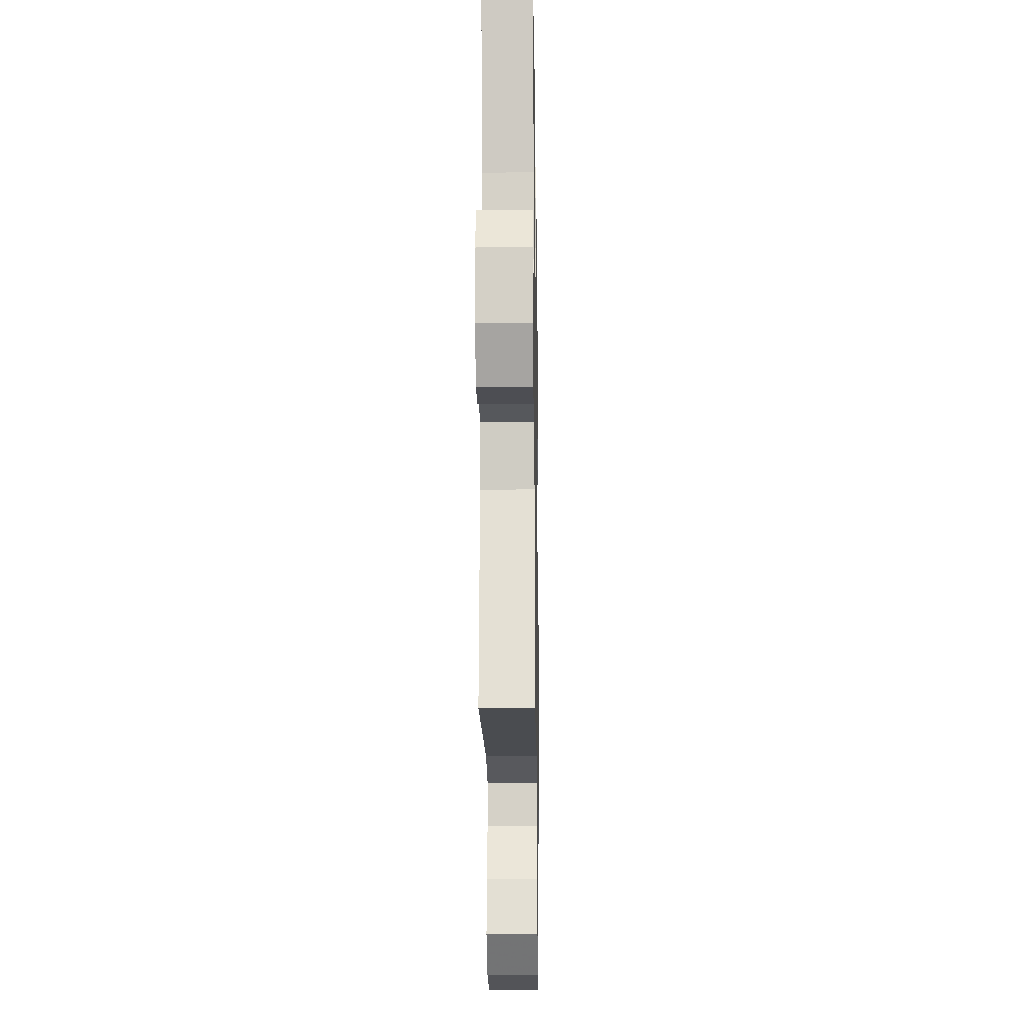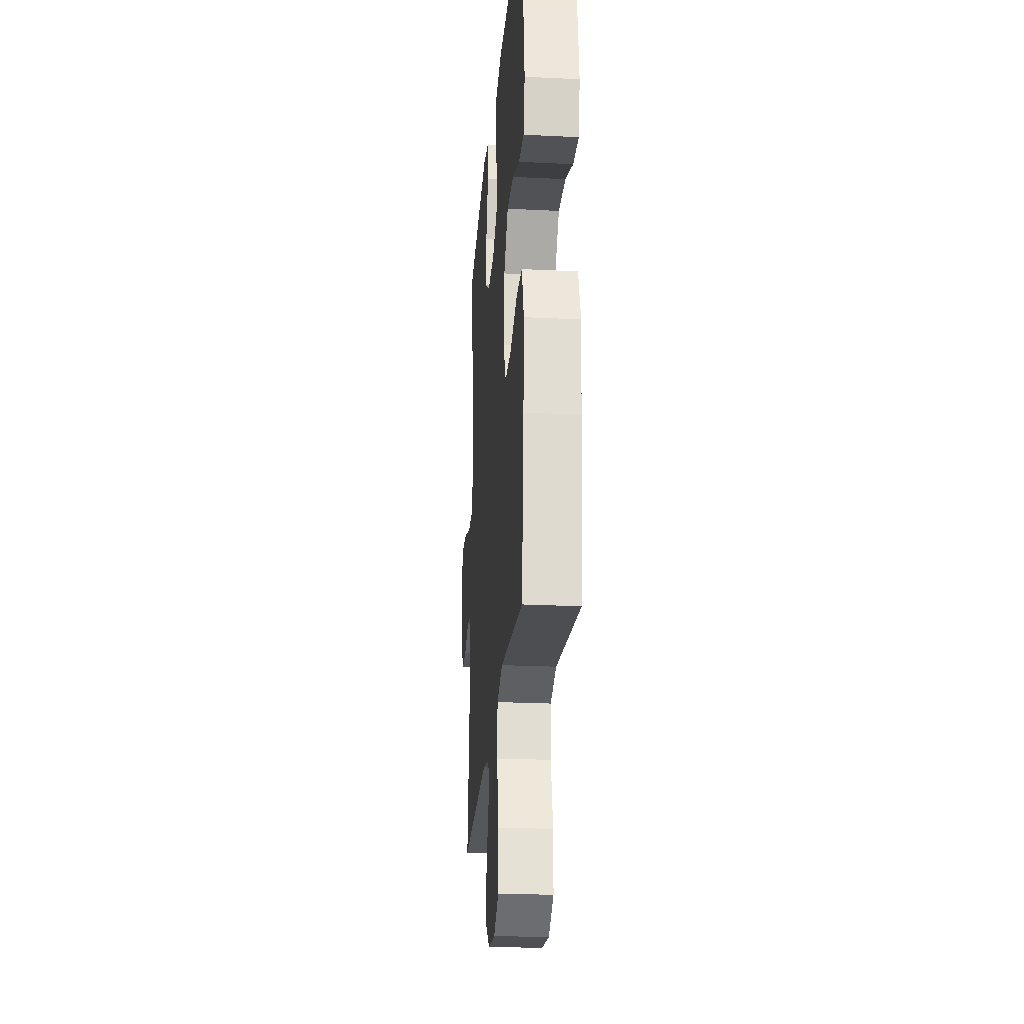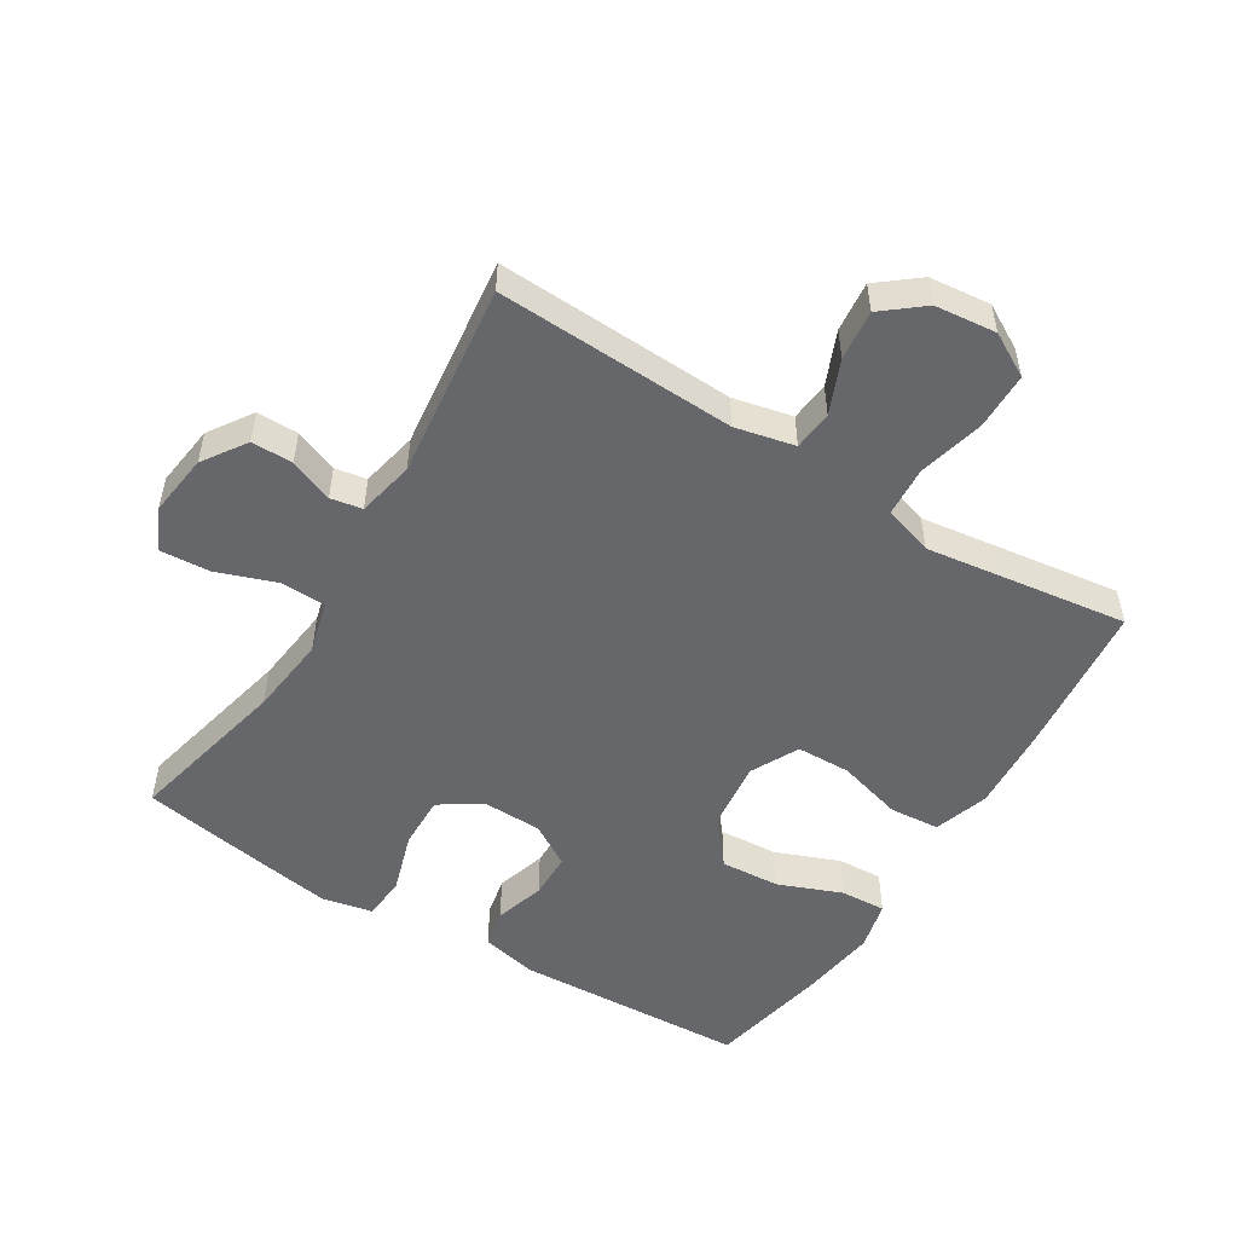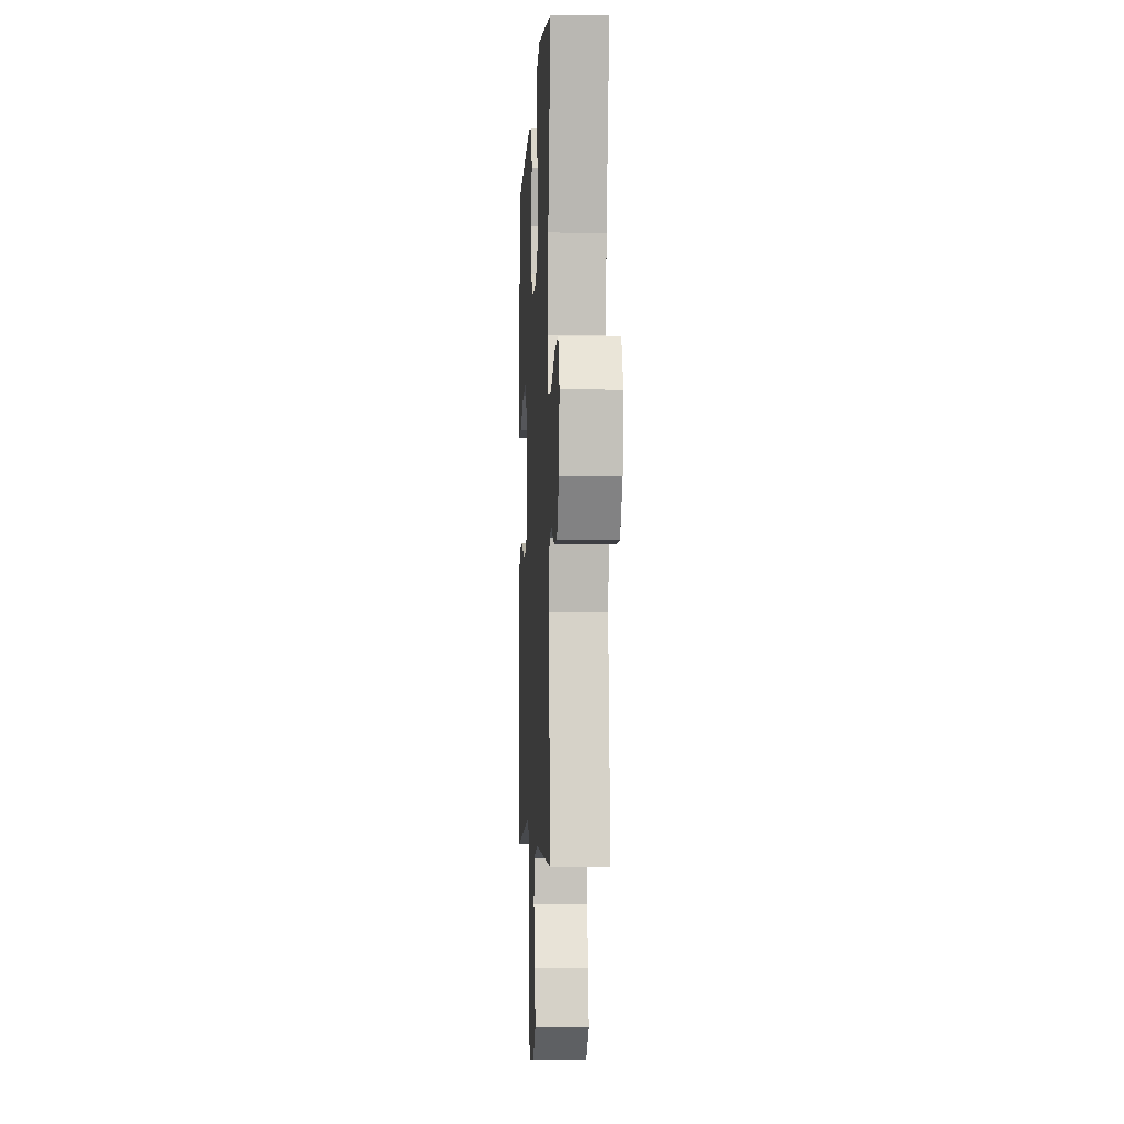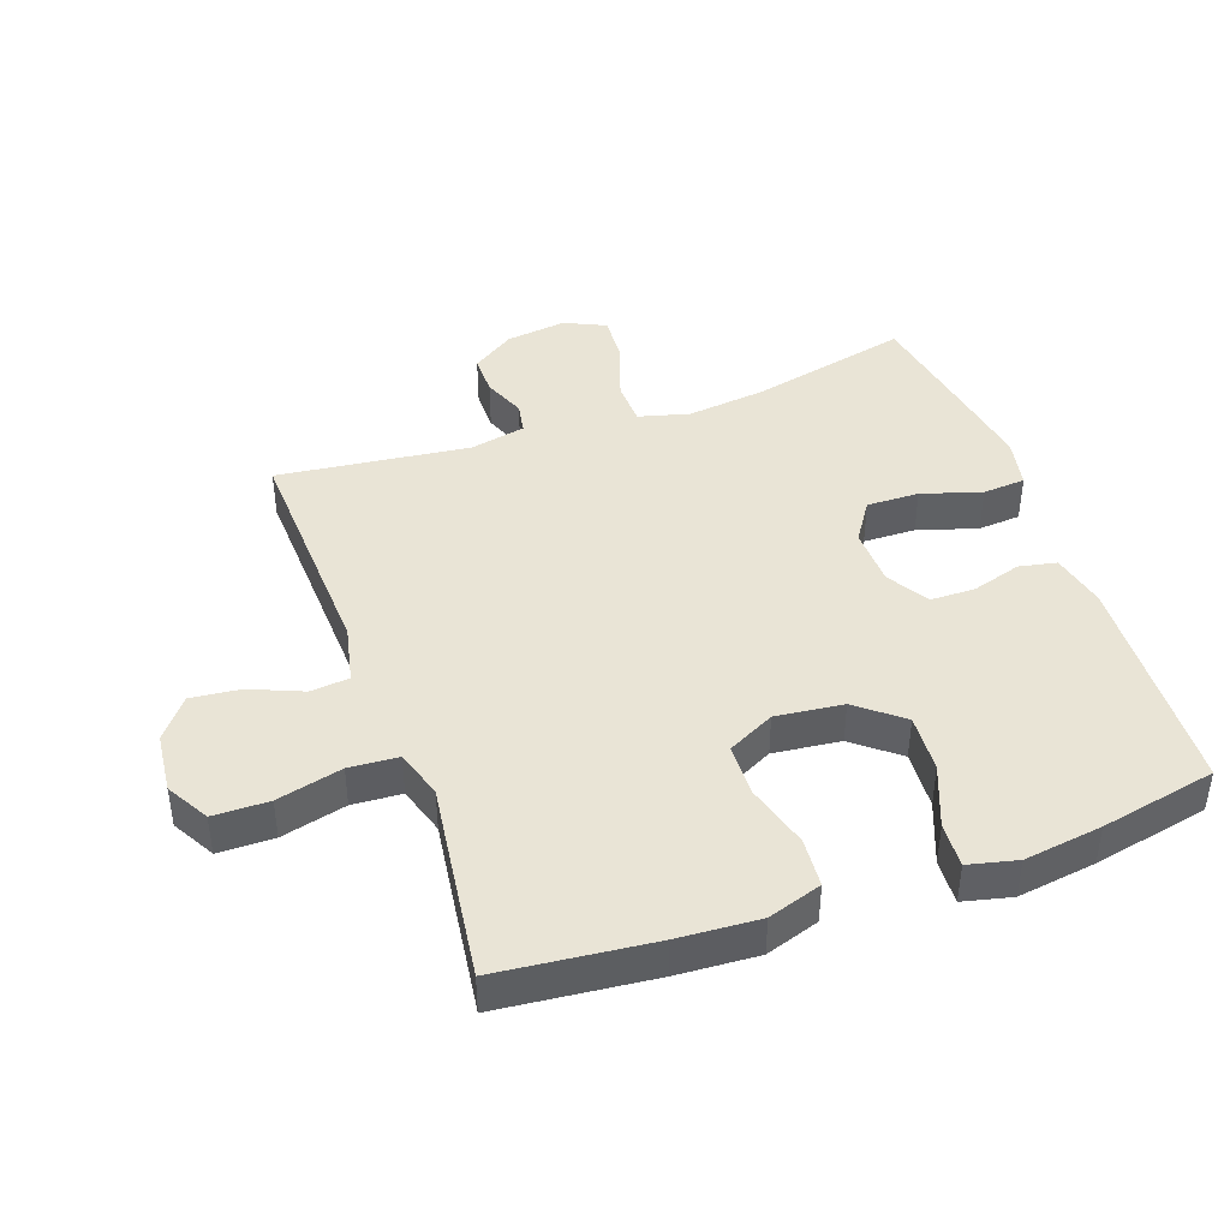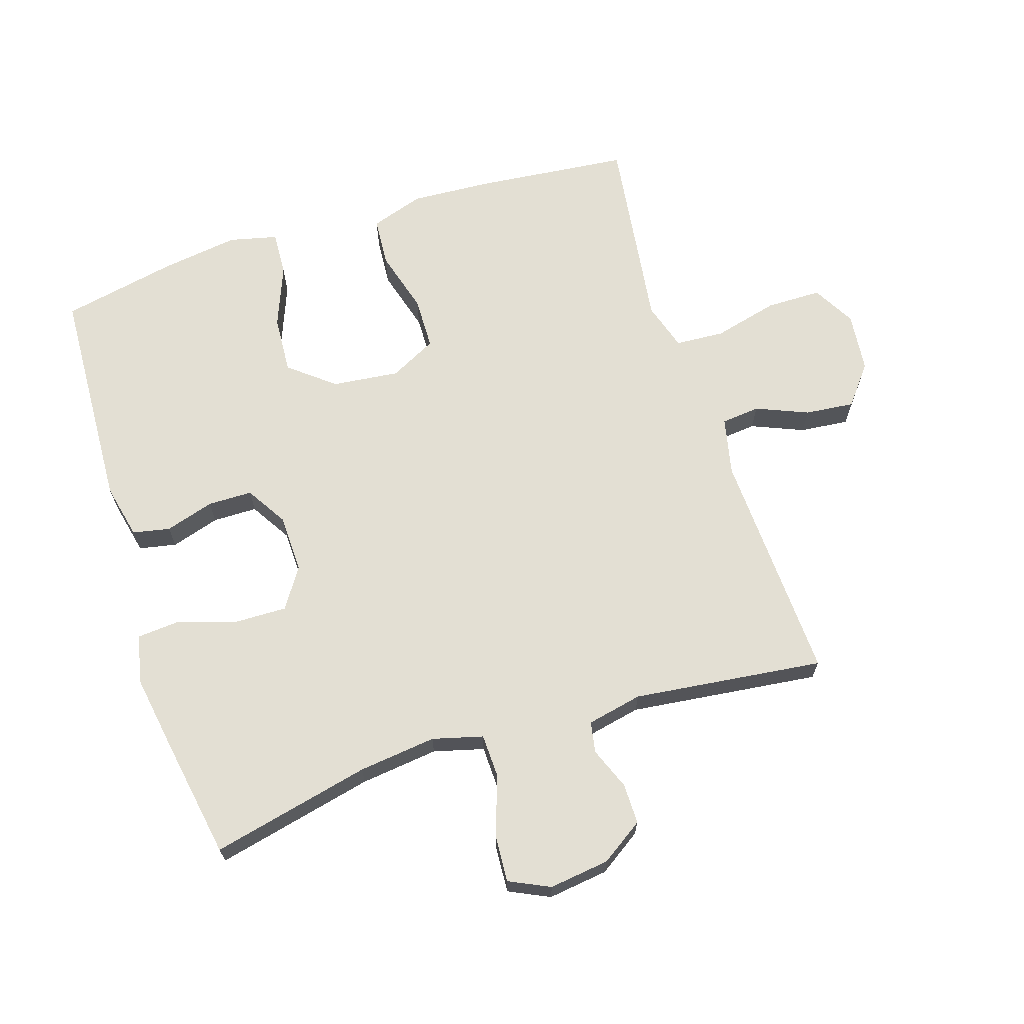
<metadata>
{"format":"obj","ext":"obj","renderer":"f3d","projection":"perspective","resolution":1024,"background":"white","views":[{"elev":-17.3,"azim":90.9,"up":"+Z"},{"elev":-24.6,"azim":-94.6,"up":"+Z"},{"elev":-52.0,"azim":148.3,"up":"+Y"},{"elev":-4.4,"azim":87.1,"up":"+Z"},{"elev":42.6,"azim":-109.7,"up":"+Y"},{"elev":67.0,"azim":72.1,"up":"+Y"}]}
</metadata>
<code>
v -0.5 0.07 0.5
v -0.149 0.07 0.518
v -0.063 0.07 0.499
v -0.051 0.07 0.441
v -0.074 0.07 0.365
v -0.073 0.07 0.296
v -0.009 0.07 0.257
v 0.082 0.07 0.255
v 0.144 0.07 0.296
v 0.142 0.07 0.377
v 0.113 0.07 0.469
v 0.118 0.07 0.535
v 0.195 0.07 0.551
v 0.313 0.07 0.532
v 0.5 0.07 0.5
v 0.444 0.07 0.252
v 0.43 0.07 0.131
v 0.451 0.07 0.053
v 0.52 0.07 0.051
v 0.61 0.07 0.083
v 0.685 0.07 0.088
v 0.715 0.07 0.025
v 0.703 0.07 -0.069
v 0.659 0.07 -0.135
v 0.596 0.07 -0.135
v 0.53 0.07 -0.109
v 0.482 0.07 -0.118
v 0.464 0.07 -0.204
v 0.5 0.07 -0.5
v 0.137 0.07 -0.485
v 0.047 0.07 -0.505
v 0.041 0.07 -0.565
v 0.075 0.07 -0.646
v 0.083 0.07 -0.722
v 0.022 0.07 -0.771
v -0.071 0.07 -0.781
v -0.137 0.07 -0.744
v -0.138 0.07 -0.658
v -0.113 0.07 -0.557
v -0.118 0.07 -0.481
v -0.193 0.07 -0.458
v -0.309 0.07 -0.474
v -0.5 0.07 -0.5
v -0.525 0.07 -0.262
v -0.533 0.07 -0.136
v -0.506 0.07 -0.053
v -0.43 0.07 -0.047
v -0.331 0.07 -0.075
v -0.249 0.07 -0.073
v -0.212 0.07 0
v -0.224 0.07 0.104
v -0.28 0.07 0.173
v -0.37 0.07 0.167
v -0.466 0.07 0.129
v -0.535 0.07 0.125
v -0.553 0.07 0.2
v -0.536 0.07 0.321
v -0.5 0 0.5
v -0.149 0 0.518
v -0.063 0 0.499
v -0.051 0 0.441
v -0.074 0 0.365
v -0.073 0 0.296
v -0.009 0 0.257
v 0.082 0 0.255
v 0.144 0 0.296
v 0.142 0 0.377
v 0.113 0 0.469
v 0.118 0 0.535
v 0.195 0 0.551
v 0.313 0 0.532
v 0.5 0 0.5
v 0.444 0 0.252
v 0.43 0 0.131
v 0.451 0 0.053
v 0.52 0 0.051
v 0.61 0 0.083
v 0.685 0 0.088
v 0.715 0 0.025
v 0.703 0 -0.069
v 0.659 0 -0.135
v 0.596 0 -0.135
v 0.53 0 -0.109
v 0.482 0 -0.118
v 0.464 0 -0.204
v 0.5 0 -0.5
v 0.137 0 -0.485
v 0.047 0 -0.505
v 0.041 0 -0.565
v 0.075 0 -0.646
v 0.083 0 -0.722
v 0.022 0 -0.771
v -0.071 0 -0.781
v -0.137 0 -0.744
v -0.138 0 -0.658
v -0.113 0 -0.557
v -0.118 0 -0.481
v -0.193 0 -0.458
v -0.309 0 -0.474
v -0.5 0 -0.5
v -0.525 0 -0.262
v -0.533 0 -0.136
v -0.506 0 -0.053
v -0.43 0 -0.047
v -0.331 0 -0.075
v -0.249 0 -0.073
v -0.212 0 0
v -0.224 0 0.104
v -0.28 0 0.173
v -0.37 0 0.167
v -0.466 0 0.129
v -0.535 0 0.125
v -0.553 0 0.2
v -0.536 0 0.321
f 3 4 5
f 2 3 5
f 1 2 5
f 57 1 5
f 56 57 5
f 55 56 5
f 54 55 5
f 53 54 5
f 52 53 5 6
f 51 52 6 7
f 50 51 7 8
f 49 50 8 9
f 46 47 48
f 45 46 48
f 44 45 48
f 43 44 48
f 42 43 48
f 41 42 48
f 40 41 48 49
f 37 38 39
f 36 37 39
f 35 36 39
f 34 35 39
f 33 34 39
f 32 33 39
f 31 32 39 40
f 40 49 9
f 31 40 9
f 30 31 9
f 24 25 26
f 23 24 26
f 22 23 26
f 21 22 26
f 20 21 26
f 19 20 26
f 18 19 26 27
f 17 18 27 28
f 14 15 16
f 13 14 16
f 12 13 16
f 11 12 16
f 10 11 16
f 9 10 16 17
f 28 29 30 9
f 9 17 28
f 62 61 60
f 62 60 59
f 62 59 58
f 62 58 114
f 62 114 113
f 62 113 112
f 62 112 111
f 62 111 110
f 63 62 110 109
f 64 63 109 108
f 65 64 108 107
f 66 65 107 106
f 105 104 103
f 105 103 102
f 105 102 101
f 105 101 100
f 105 100 99
f 105 99 98
f 106 105 98 97
f 96 95 94
f 96 94 93
f 96 93 92
f 96 92 91
f 96 91 90
f 96 90 89
f 97 96 89 88
f 66 106 97
f 66 97 88
f 66 88 87
f 83 82 81
f 83 81 80
f 83 80 79
f 83 79 78
f 83 78 77
f 83 77 76
f 84 83 76 75
f 85 84 75 74
f 73 72 71
f 73 71 70
f 73 70 69
f 73 69 68
f 73 68 67
f 74 73 67 66
f 66 87 86 85
f 85 74 66
f 1 58 59 2
f 2 59 60 3
f 3 60 61 4
f 4 61 62 5
f 5 62 63 6
f 6 63 64 7
f 7 64 65 8
f 8 65 66 9
f 9 66 67 10
f 10 67 68 11
f 11 68 69 12
f 12 69 70 13
f 13 70 71 14
f 14 71 72 15
f 15 72 73 16
f 16 73 74 17
f 17 74 75 18
f 18 75 76 19
f 19 76 77 20
f 20 77 78 21
f 21 78 79 22
f 22 79 80 23
f 23 80 81 24
f 24 81 82 25
f 25 82 83 26
f 26 83 84 27
f 27 84 85 28
f 28 85 86 29
f 29 86 87 30
f 30 87 88 31
f 31 88 89 32
f 32 89 90 33
f 33 90 91 34
f 34 91 92 35
f 35 92 93 36
f 36 93 94 37
f 37 94 95 38
f 38 95 96 39
f 39 96 97 40
f 40 97 98 41
f 41 98 99 42
f 42 99 100 43
f 43 100 101 44
f 44 101 102 45
f 45 102 103 46
f 46 103 104 47
f 47 104 105 48
f 48 105 106 49
f 49 106 107 50
f 50 107 108 51
f 51 108 109 52
f 52 109 110 53
f 53 110 111 54
f 54 111 112 55
f 55 112 113 56
f 56 113 114 57
f 57 114 58 1

</code>
